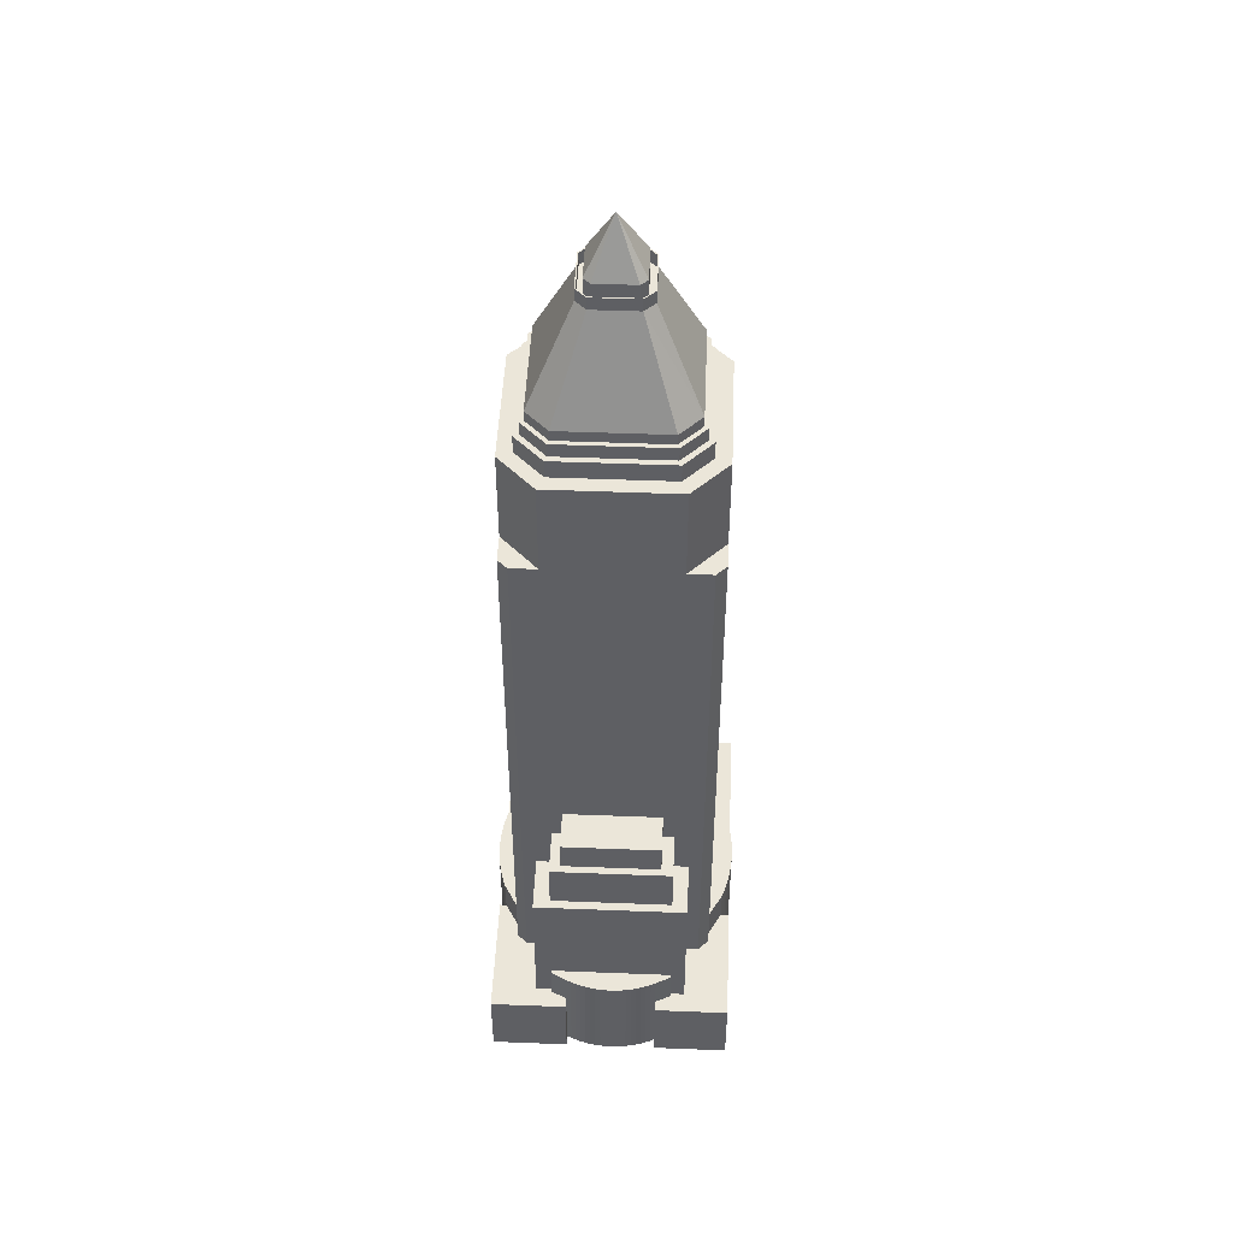
<metadata>
{"format":"obj","ext":"obj","renderer":"f3d","projection":"perspective","resolution":1024,"background":"white","views":[{"elev":48.1,"azim":63.4,"up":"+Y"}]}
</metadata>
<code>
v  312.2 -1.264e-15 20.64
v  73.17 7.164e-15 -117
v  312.6 -1.001e-15 16.34
v  69.77 7.004e-15 -114.4
v  311.7 -1.526e-15 24.93
v  66.5 6.833e-15 -111.6
v  310.9 -1.786e-15 29.17
v  63.36 6.653e-15 -108.7
v  310 -2.044e-15 33.38
v  60.37 6.465e-15 -105.6
v  308.8 -2.298e-15 37.53
v  57.53 6.267e-15 -102.4
v  307.4 -2.548e-15 41.61
v  54.84 6.062e-15 -99
v  305.8 -2.793e-15 45.62
v  52.32 5.849e-15 -95.52
v  304 -3.033e-15 49.54
v  49.97 5.629e-15 -91.93
v  302 -3.267e-15 53.36
v  47.79 5.402e-15 -88.22
v  299.8 -3.495e-15 57.07
v  45.79 5.169e-15 -84.42
v  297.4 -3.715e-15 60.67
v  43.97 4.931e-15 -80.53
v  294.8 -3.928e-15 64.15
v  42.34 4.688e-15 -76.55
v  292.1 -4.132e-15 67.48
v  40.9 4.44e-15 -72.51
v  289.2 -4.328e-15 70.68
v  39.66 4.188e-15 -68.39
v  286.1 -4.514e-15 73.72
v  38.61 3.933e-15 -64.23
v  282.9 -4.69e-15 76.6
v  37.77 3.675e-15 -60.02
v  279.6 -4.856e-15 79.31
v  37.57 3.594e-15 -58.69
v  37.12 3.415e-15 -55.77
v  276.1 -5.012e-15 81.85
v  36.68 3.153e-15 -51.5
v  319.9 -1.25e-15 20.41
v  347.3 2.063e-15 -33.69
v  349.4 1.992e-15 -32.53
v  263 4.938e-15 -80.65
v  259.7 4.582e-15 -74.83
v  180.4 7.287e-15 -119
v  72.54 7.974e-15 -130.2
v  67.07 7.372e-15 -120.4
v  138.3 9.189e-15 -150.1
v  183.7 7.644e-15 -124.8
v  96.56 1.061e-14 -173.3
v  96.43 1.06e-14 -173.1
v  230.9 6.102e-15 -99.65
v  221.5 6.438e-15 -105.1
v  226.3 6.276e-15 -102.5
v  216.7 6.588e-15 -107.6
v  235.5 5.916e-15 -96.62
v  211.7 6.726e-15 -109.9
v  239.9 5.72e-15 -93.41
v  206.7 6.852e-15 -111.9
v  244.1 5.512e-15 -90.02
v  201.5 6.965e-15 -113.7
v  248.3 5.294e-15 -86.47
v  196.3 7.065e-15 -115.4
v  252.2 5.067e-15 -82.74
v  191.1 7.153e-15 -116.8
v  256.1 4.829e-15 -78.86
v  185.8 7.227e-15 -118
v  252.8 -8.622e-15 140.8
v  277.8 -5.072e-15 82.83
v  283.4 -5.261e-15 85.92
v  30.58 3.361e-15 -54.89
v  167.7 -5.332e-15 87.07
v  7.227 7.944e-16 -12.97
v  166.1 -5.498e-15 89.79
v  230.9 -7.875e-15 128.6
v  165 -5.627e-15 91.89
v  219.5 -7.486e-15 122.3
v  162.5 -5.279e-15 86.21
v  91.61 -2.738e-15 44.71
v  95.06 -2.979e-15 48.64
v  157.4 -5.212e-15 85.12
v  98.68 -3.21e-15 52.43
v  152.3 -5.132e-15 83.81
v  102.5 -3.432e-15 56.05
v  147.3 -5.039e-15 82.3
v  106.4 -3.644e-15 59.51
v  142.6 -4.938e-15 80.65
v  110.5 -3.845e-15 62.8
v  142.4 -4.933e-15 80.56
v  139 -4.85e-15 79.21
v  110.7 -3.854e-15 62.94
v  114.7 -4.036e-15 65.91
v  137.5 -4.814e-15 78.62
v  132.7 -4.683e-15 76.47
v  119 -4.215e-15 68.84
v  128 -4.539e-15 74.12
v  123.5 -4.383e-15 71.58
v  0 0 0
v  88.92 -3.033e-15 49.53
v  181.7 623.1 67.03
v  90.38 623.1 -10.19
v  98.91 623.1 20.93
v  213.6 623.1 58.3
v  136.1 623.1 -92.33
v  259.2 623.1 -23.6
v  249.5 623.1 -54.54
v  166.6 623.1 -100.8
v  182.3 634.6 62.07
v  95.34 634.6 -9.59
v  102.9 634.6 17.84
v  210.5 634.6 54.35
v  139.2 634.6 -88.39
v  254.2 634.6 -24.11
v  245.7 634.6 -51.4
v  166 634.6 -95.79
v  182.7 643.5 58.23
v  99.19 643.5 -9.125
v  105.9 643.5 15.44
v  208.1 643.5 51.29
v  141.6 643.5 -85.33
v  250.3 643.5 -24.51
v  242.7 643.5 -48.96
v  165.5 643.5 -91.94
v  188.5 720.5 12.17
v  145.4 720.5 -2.589
v  177.5 720.5 15.29
v  142.4 720.5 -13.5
v  160.2 720.5 -45.47
v  206.3 720.5 -19.78
v  203.1 720.5 -30.81
v  171 720.5 -48.68
v  160.2 730.8 -45.47
v  171.2 730.8 -49.68
v  159.6 730.8 -46.25
v  171 730.8 -48.68
v  203.9 730.8 -31.43
v  203.1 730.8 -30.81
v  206.3 730.8 -19.78
v  207.3 730.8 -19.67
v  188.5 730.8 12.17
v  189.1 730.8 12.96
v  141.4 730.8 -13.62
v  142.4 730.8 -13.5
v  145.4 730.8 -2.589
v  144.6 730.8 -1.97
v  177.5 730.8 15.29
v  177.3 730.8 16.28
v  177.3 720.5 16.28
v  189.1 720.5 12.96
v  207.3 720.5 -19.67
v  203.9 720.5 -31.43
v  171.2 720.5 -49.68
v  159.6 720.5 -46.25
v  122.3 244.3 -92.11
v  54.9 244.3 -37.67
v  83.21 244.3 -21.9
v  94 244.3 -107.9
v  255.5 244.3 74.09
v  266.4 244.3 -11.86
v  227.3 244.3 58.35
v  294.6 244.3 3.886
v  256.5 218.8 84.78
v  227.3 218.8 58.35
v  223 218.8 66.1
v  255.5 218.8 74.09
v  304.6 218.8 -1.521
v  294.6 218.8 3.886
v  271 218.8 -20.2
v  266.4 218.8 -11.86
v  83.21 218.8 -21.9
v  54.9 218.8 -37.67
v  78.89 218.8 -14.15
v  127 218.8 -100.5
v  94 218.8 -107.9
v  122.3 218.8 -92.11
v  46.16 218.8 -32.38
v  94.23 218.8 -118.7
v  264.5 87.82 89.82
v  311.1 87.82 1.404
v  262.5 87.82 88.7
v  276.1 87.82 81.85
v  279.6 87.82 79.31
v  282.9 87.82 76.6
v  286.1 87.82 73.72
v  289.2 87.82 70.68
v  292.1 87.82 67.48
v  294.8 87.82 64.15
v  297.4 87.82 60.67
v  299.8 87.82 57.07
v  302 87.82 53.36
v  304 87.82 49.54
v  305.8 87.82 45.62
v  307.4 87.82 41.61
v  308.8 87.82 37.53
v  310 87.82 33.38
v  310.9 87.82 29.17
v  311.7 87.82 24.93
v  312.2 87.82 20.64
v  312.6 87.82 16.34
v  313.2 87.82 2.526
v  83.94 87.82 -125.2
v  39.14 87.82 -35.73
v  87.76 87.82 -123
v  73.17 87.82 -117
v  69.77 87.82 -114.4
v  66.5 87.82 -111.6
v  63.36 87.82 -108.7
v  60.37 87.82 -105.6
v  57.53 87.82 -102.4
v  54.84 87.82 -99
v  52.32 87.82 -95.52
v  49.97 87.82 -91.93
v  47.79 87.82 -88.22
v  45.79 87.82 -84.42
v  43.97 87.82 -80.53
v  42.34 87.82 -76.55
v  40.9 87.82 -72.51
v  39.66 87.82 -68.39
v  38.61 87.82 -64.23
v  37.77 87.82 -60.02
v  37.57 87.82 -58.69
v  37.12 87.82 -55.77
v  36.68 87.82 -51.5
v  35.31 87.82 -37.86
v  213.6 607.9 58.3
v  249.5 607.9 -54.54
v  259.2 607.9 -23.6
v  166.6 607.9 -100.8
v  181.7 607.9 67.03
v  136.1 607.9 -92.33
v  98.91 607.9 20.93
v  90.38 607.9 -10.19
v  254.2 623.1 -24.11
v  166 623.1 -95.79
v  245.7 623.1 -51.4
v  139.2 623.1 -88.39
v  95.34 623.1 -9.59
v  210.5 623.1 54.35
v  182.3 623.1 62.07
v  102.9 623.1 17.84
v  250.3 634.6 -24.51
v  165.5 634.6 -91.94
v  242.7 634.6 -48.96
v  141.6 634.6 -85.33
v  99.19 634.6 -9.125
v  208.1 634.6 51.29
v  182.7 634.6 58.23
v  105.9 634.6 15.44
v  185.4 720.5 8.266
v  199.2 720.5 -27.71
v  201.4 720.5 -20.35
v  170.5 720.5 -43.72
v  178 720.5 10.34
v  163.3 720.5 -41.59
v  149.3 720.5 -5.666
v  147.3 720.5 -12.9
v  91.61 87.82 44.71
v  88.7 87.82 28.94
v  77.84 87.82 22.89
v  180.1 87.82 79.86
v  95.06 87.82 48.64
v  98.68 87.82 52.43
v  102.5 87.82 56.05
v  106.4 87.82 59.51
v  110.5 87.82 62.8
v  110.7 87.82 62.94
v  114.7 87.82 65.91
v  119 87.82 68.84
v  123.5 87.82 71.58
v  128 87.82 74.12
v  132.7 87.82 76.47
v  137.5 87.82 78.62
v  139 87.82 79.21
v  142.4 87.82 80.56
v  142.6 87.82 80.65
v  147.3 87.82 82.3
v  152.3 87.82 83.81
v  157.4 87.82 85.12
v  162.5 87.82 86.21
v  167.7 87.82 87.07
v  192.4 87.82 86.68
v  259.7 87.82 -74.83
v  259.5 87.82 -62.67
v  271.8 87.82 -55.85
v  168.1 87.82 -113.6
v  256.1 87.82 -78.86
v  252.2 87.82 -82.74
v  248.3 87.82 -86.47
v  244.1 87.82 -90.02
v  239.9 87.82 -93.41
v  235.5 87.82 -96.62
v  230.9 87.82 -99.65
v  226.3 87.82 -102.5
v  221.5 87.82 -105.1
v  216.7 87.82 -107.6
v  211.7 87.82 -109.9
v  206.7 87.82 -111.9
v  201.5 87.82 -113.7
v  196.3 87.82 -115.4
v  191.1 87.82 -116.8
v  185.8 87.82 -118
v  180.4 87.82 -119
v  157.2 87.82 -119.6
v  180.1 607.9 79.86
v  77.55 607.9 -11.74
v  88.7 607.9 28.94
v  78.89 607.9 -14.15
v  221.6 607.9 68.51
v  83.21 607.9 -21.9
v  122.3 607.9 -92.11
v  223 607.9 66.1
v  227.3 607.9 58.35
v  266.4 607.9 -11.86
v  127 607.9 -100.5
v  128.1 607.9 -102.5
v  168.1 607.9 -113.6
v  271 607.9 -20.2
v  259.5 607.9 -62.67
v  272.2 607.9 -22.27
v  221.6 179.1 68.51
v  256.5 179.1 84.78
v  223 179.1 66.1
v  216.4 179.1 77.91
v  256.2 179.1 100.1
v  262.5 179.1 88.7
v  316.8 179.1 -8.757
v  311.1 179.1 1.404
v  272.2 179.1 -22.27
v  277 179.1 -30.93
v  271 179.1 -20.2
v  304.6 179.1 -1.521
v  128.1 179.1 -102.5
v  94.23 179.1 -118.7
v  127 179.1 -100.5
v  132.9 179.1 -111.2
v  93.42 179.1 -133.2
v  39.14 179.1 -35.73
v  32.8 179.1 -24.35
v  87.76 179.1 -123
v  77.55 179.1 -11.74
v  72.31 179.1 -2.341
v  78.89 179.1 -14.15
v  46.16 179.1 -32.38
v  69.82 528.7 18.42
v  77.84 528.7 22.89
v  67.07 528.7 7.083
v  72.31 528.7 -2.341
v  88.7 528.7 28.94
v  77.55 528.7 -11.74
v  180.1 528.7 79.86
v  216.4 528.7 77.91
v  221.6 528.7 68.51
v  210.9 528.7 87.83
v  192.4 528.7 86.68
v  200.3 528.7 91.1
v  278.8 528.7 -51.93
v  271.8 528.7 -55.85
v  282.2 528.7 -40.31
v  277 528.7 -30.93
v  259.5 528.7 -62.67
v  272.2 528.7 -22.27
v  168.1 528.7 -113.6
v  132.9 528.7 -111.2
v  128.1 528.7 -102.5
v  138.3 528.7 -120.8
v  151.8 528.7 -122.6
v  157.2 528.7 -119.6
v  349.4 59.45 -32.53
v  312.6 59.45 16.34
v  319.9 59.45 20.41
v  313.2 59.45 2.526
v  311.1 59.45 1.404
v  316.8 59.45 -8.757
v  277 59.45 -30.93
v  347.3 59.45 -33.69
v  282.2 59.45 -40.31
v  278.8 59.45 -51.93
v  263 59.45 -80.65
v  271.8 59.45 -55.85
v  259.7 59.45 -74.83
v  283.4 59.45 85.92
v  230.9 59.45 128.6
v  252.8 59.45 140.8
v  219.5 59.45 122.3
v  256.2 59.45 100.1
v  165 59.45 91.89
v  166.1 59.45 89.79
v  167.7 59.45 87.07
v  200.3 59.45 91.1
v  264.5 59.45 89.82
v  276.1 59.45 81.85
v  277.8 59.45 82.83
v  262.5 59.45 88.7
v  210.9 59.45 87.83
v  216.4 59.45 77.91
v  192.4 59.45 86.68
v  91.61 59.45 44.71
v  0 59.45 3.64e-15
v  88.92 59.45 49.53
v  77.84 59.45 22.89
v  69.82 59.45 18.42
v  67.07 59.45 7.083
v  72.31 59.45 -2.341
v  32.8 59.45 -24.35
v  7.227 59.45 -12.97
v  39.14 59.45 -35.73
v  35.31 59.45 -37.86
v  30.58 59.45 -54.89
v  36.68 59.45 -51.5
v  183.7 59.45 -124.8
v  157.2 59.45 -119.6
v  180.4 59.45 -119
v  151.8 59.45 -122.6
v  138.3 59.45 -120.8
v  93.42 59.45 -133.2
v  132.9 59.45 -111.2
v  138.3 59.45 -150.1
v  83.94 59.45 -125.2
v  87.76 59.45 -123
v  72.54 59.45 -130.2
v  96.43 59.45 -173.1
v  96.56 59.45 -173.3
v  67.07 59.45 -120.4
v  73.17 59.45 -117
v  199.2 737.9 -27.71
v  201.4 737.9 -20.35
v  170.5 737.9 -43.72
v  163.3 737.9 -41.59
v  147.3 737.9 -12.9
v  149.3 737.9 -5.666
v  178 737.9 10.34
v  185.4 737.9 8.266
v  141.4 720.5 -13.62
v  144.6 720.5 -1.97
v  173.9 780 -16.34
v  99.18 643.5 -9.124
v  141.4 720.5 -13.62
v  105.9 643.5 15.44
v  144.6 720.4 -1.972
g defaultobject
f 1 2 3
f 2 1 4
f 4 1 5
f 4 5 6
f 6 5 7
f 6 7 8
f 8 7 9
f 8 9 10
f 10 9 11
f 10 11 12
f 12 11 13
f 12 13 14
f 14 13 15
f 14 15 16
f 16 15 17
f 16 17 18
f 18 17 19
f 18 19 20
f 20 19 21
f 20 21 22
f 22 21 23
f 22 23 24
f 24 23 25
f 24 25 26
f 26 25 27
f 26 27 28
f 28 27 29
f 28 29 30
f 30 29 31
f 30 31 32
f 32 31 33
f 32 33 34
f 34 33 35
f 34 35 36
f 36 35 37
f 37 35 38
f 37 38 39
f 40 41 42
f 41 40 43
f 43 40 44
f 44 40 45
f 45 40 46
f 46 40 3
f 46 3 47
f 47 3 2
f 45 48 49
f 48 45 50
f 50 45 51
f 51 45 46
f 52 53 54
f 53 52 55
f 55 52 56
f 55 56 57
f 57 56 58
f 57 58 59
f 59 58 60
f 59 60 61
f 61 60 62
f 61 62 63
f 63 62 64
f 63 64 65
f 65 64 66
f 65 66 67
f 67 66 44
f 67 44 45
f 68 69 70
f 69 68 38
f 38 68 39
f 39 68 71
f 71 68 72
f 71 72 73
f 72 68 74
f 74 68 75
f 74 75 76
f 76 75 77
f 78 79 72
f 79 78 80
f 80 78 81
f 80 81 82
f 82 81 83
f 82 83 84
f 84 83 85
f 84 85 86
f 86 85 87
f 86 87 88
f 88 87 89
f 88 89 90
f 88 90 91
f 91 90 92
f 92 90 93
f 92 93 94
f 92 94 95
f 95 94 96
f 95 96 97
f 73 79 98
f 79 73 72
f 98 79 99
f 100 101 102
f 101 100 103
f 101 103 104
f 104 103 105
f 104 105 106
f 104 106 107
f 108 109 110
f 109 108 111
f 109 111 112
f 112 111 113
f 112 113 114
f 112 114 115
f 116 117 118
f 117 116 119
f 117 119 120
f 120 119 121
f 120 121 122
f 120 122 123
f 124 125 126
f 125 124 127
f 127 124 128
f 128 124 129
f 128 129 130
f 128 130 131
f 132 133 134
f 133 132 135
f 133 135 136
f 136 135 137
f 136 137 138
f 136 138 139
f 139 138 140
f 139 140 141
f 142 132 134
f 132 142 143
f 143 142 144
f 144 142 145
f 144 145 146
f 146 145 147
f 146 141 140
f 141 146 147
f 119 148 116
f 148 119 149
f 122 150 121
f 150 122 151
f 120 152 123
f 152 120 153
f 154 155 156
f 155 154 157
f 158 159 160
f 159 158 161
f 162 163 164
f 163 162 165
f 165 162 166
f 165 166 167
f 167 168 169
f 168 167 166
f 170 171 172
f 173 174 175
f 176 171 177
f 171 176 172
f 177 171 174
f 177 174 173
f 178 179 180
f 179 178 181
f 179 181 182
f 179 182 183
f 179 183 184
f 179 184 185
f 179 185 186
f 179 186 187
f 179 187 188
f 179 188 189
f 179 189 190
f 179 190 191
f 179 191 192
f 179 192 193
f 179 193 194
f 179 194 195
f 179 195 196
f 179 196 197
f 179 197 198
f 179 198 199
f 179 199 200
f 201 202 203
f 202 201 204
f 202 204 205
f 202 205 206
f 202 206 207
f 202 207 208
f 202 208 209
f 202 209 210
f 202 210 211
f 202 211 212
f 202 212 213
f 202 213 214
f 202 214 215
f 202 215 216
f 202 216 217
f 202 217 218
f 202 218 219
f 202 219 220
f 202 220 221
f 202 221 222
f 202 222 223
f 202 223 224
f 225 226 227
f 226 225 228
f 228 225 229
f 228 229 230
f 230 229 231
f 230 231 232
f 233 234 235
f 234 233 236
f 236 233 237
f 237 233 238
f 237 238 239
f 237 239 240
f 241 242 243
f 242 241 244
f 244 241 245
f 245 241 246
f 245 246 247
f 245 247 248
f 249 250 251
f 250 249 252
f 252 249 253
f 252 253 254
f 254 253 255
f 254 255 256
f 257 258 259
f 258 257 260
f 260 257 261
f 260 261 262
f 260 262 263
f 260 263 264
f 260 264 265
f 260 265 266
f 260 266 267
f 260 267 268
f 260 268 269
f 260 269 270
f 260 270 271
f 260 271 272
f 260 272 273
f 260 273 274
f 260 274 275
f 260 275 276
f 260 276 277
f 260 277 278
f 260 278 279
f 260 279 280
f 260 280 281
f 282 283 284
f 283 282 285
f 285 282 286
f 285 286 287
f 285 287 288
f 285 288 289
f 285 289 290
f 285 290 291
f 285 291 292
f 285 292 293
f 285 293 294
f 285 294 295
f 285 295 296
f 285 296 297
f 285 297 298
f 285 298 299
f 285 299 300
f 285 300 301
f 285 301 302
f 285 302 303
f 304 305 306
f 305 304 307
f 307 304 308
f 307 308 309
f 309 308 310
f 310 308 311
f 310 311 312
f 310 312 313
f 310 313 314
f 314 313 315
f 315 313 316
f 316 313 317
f 316 317 318
f 318 317 319
f 320 321 322
f 321 320 323
f 321 323 324
f 321 324 325
f 321 325 326
f 326 325 327
f 328 326 329
f 326 328 330
f 326 330 331
f 326 331 321
f 332 333 334
f 333 332 335
f 333 335 336
f 333 336 337
f 333 337 338
f 337 336 339
f 340 338 341
f 338 340 342
f 338 342 343
f 338 343 333
f 344 345 346
f 347 348 349
f 348 347 346
f 348 346 345
f 350 351 352
f 351 350 353
f 353 350 354
f 353 354 355
f 356 357 358
f 359 360 361
f 360 359 358
f 360 358 357
f 362 363 364
f 363 362 365
f 365 362 366
f 366 362 367
f 368 369 370
f 369 368 371
f 371 368 372
f 372 368 373
f 373 368 374
f 374 368 375
f 374 375 376
f 376 375 377
f 377 375 378
f 377 378 379
f 379 378 380
f 381 382 383
f 382 381 384
f 384 381 385
f 384 385 386
f 386 385 387
f 387 385 388
f 388 385 389
f 385 381 390
f 390 381 391
f 391 381 392
f 393 385 390
f 385 394 389
f 394 385 395
f 396 388 389
f 397 398 399
f 398 397 400
f 398 400 401
f 398 401 402
f 398 402 403
f 398 403 404
f 398 404 405
f 405 404 406
f 405 406 407
f 405 407 408
f 408 407 409
f 410 411 412
f 411 410 413
f 414 415 416
f 415 414 413
f 415 413 410
f 415 410 417
f 415 418 419
f 418 415 420
f 420 415 421
f 421 415 417
f 421 417 422
f 418 423 424
f 423 418 420
f 414 366 413
f 366 414 365
f 413 367 411
f 367 413 366
f 411 302 412
f 302 411 303
f 424 201 418
f 201 424 204
f 418 203 419
f 203 418 201
f 419 336 415
f 336 419 339
f 415 335 416
f 335 415 336
f 416 365 414
f 365 416 363
f 397 259 400
f 259 397 257
f 400 344 401
f 344 400 345
f 401 346 402
f 346 401 344
f 402 347 403
f 347 402 346
f 403 338 404
f 338 403 341
f 404 337 406
f 337 404 338
f 406 224 407
f 224 406 202
f 407 223 409
f 223 407 224
f 391 178 390
f 178 391 181
f 390 180 393
f 180 390 178
f 393 324 385
f 324 393 325
f 385 323 395
f 323 385 324
f 395 353 394
f 353 395 351
f 394 355 389
f 355 394 353
f 389 354 396
f 354 389 355
f 396 280 388
f 280 396 281
f 380 284 379
f 284 380 282
f 379 356 377
f 356 379 357
f 377 358 376
f 358 377 356
f 376 359 374
f 359 376 358
f 374 326 373
f 326 374 329
f 373 327 372
f 327 373 326
f 372 200 371
f 200 372 179
f 371 199 369
f 199 371 200
f 315 362 364
f 362 315 316
f 360 319 361
f 319 360 318
f 308 350 352
f 350 308 304
f 348 305 349
f 305 348 306
f 177 334 333
f 334 177 173
f 176 333 343
f 333 176 177
f 172 343 342
f 343 172 176
f 305 342 340
f 342 305 307
f 347 340 341
f 340 347 349
f 364 335 332
f 335 364 363
f 314 332 334
f 332 314 315
f 162 322 321
f 322 162 164
f 166 321 331
f 321 166 162
f 168 331 330
f 331 168 166
f 319 330 328
f 330 319 317
f 359 328 329
f 328 359 361
f 352 323 320
f 323 352 351
f 311 320 322
f 320 311 308
f 303 362 285
f 362 303 367
f 285 318 283
f 318 285 316
f 283 357 284
f 357 283 360
f 281 350 260
f 350 281 354
f 260 306 258
f 306 260 304
f 258 345 259
f 345 258 348
f 425 251 250
f 251 425 426
f 427 250 252
f 250 427 425
f 428 252 254
f 252 428 427
f 429 254 256
f 254 429 428
f 430 256 255
f 256 430 429
f 431 255 253
f 255 431 430
f 432 253 249
f 253 432 431
f 426 249 251
f 249 426 432
f 123 243 242
f 243 123 122
f 120 242 244
f 242 120 123
f 117 244 245
f 244 117 120
f 118 245 248
f 245 118 117
f 116 248 247
f 248 116 118
f 119 247 246
f 247 119 116
f 121 246 241
f 246 121 119
f 122 241 243
f 241 122 121
f 115 235 234
f 235 115 114
f 112 234 236
f 234 112 115
f 109 236 237
f 236 109 112
f 110 237 240
f 237 110 109
f 108 240 239
f 240 108 110
f 111 239 238
f 239 111 108
f 113 238 233
f 238 113 111
f 114 233 235
f 233 114 113
f 106 227 226
f 227 106 105
f 107 226 228
f 226 107 106
f 104 228 230
f 228 104 107
f 101 230 232
f 230 101 104
f 102 232 231
f 232 102 101
f 100 231 229
f 231 100 102
f 103 229 225
f 229 103 100
f 105 225 227
f 225 105 103
f 202 339 203
f 339 202 337
f 179 325 180
f 325 179 327
f 307 170 172
f 170 307 309
f 310 173 175
f 173 310 314
f 157 175 174
f 175 157 154
f 155 174 171
f 174 155 157
f 156 171 170
f 171 156 155
f 158 163 165
f 163 158 160
f 161 165 167
f 165 161 158
f 159 167 169
f 167 159 161
f 317 169 168
f 169 317 313
f 312 164 163
f 164 312 311
f 313 160 159
f 160 313 312
f 309 154 156
f 154 309 310
f 433 134 153
f 134 433 142
f 153 133 152
f 133 153 134
f 152 136 151
f 136 152 133
f 151 139 150
f 139 151 136
f 150 141 149
f 141 150 139
f 149 147 148
f 147 149 141
f 148 145 434
f 145 148 147
f 434 142 433
f 142 434 145
f 126 140 124
f 140 126 146
f 124 138 129
f 138 124 140
f 129 137 130
f 137 129 138
f 130 135 131
f 135 130 137
f 131 132 128
f 132 131 135
f 128 143 127
f 143 128 132
f 127 144 125
f 144 127 143
f 125 146 126
f 146 125 144
f 287 66 64
f 66 287 286
f 288 64 62
f 64 288 287
f 289 62 60
f 62 289 288
f 290 60 58
f 60 290 289
f 291 58 56
f 58 291 290
f 292 56 52
f 56 292 291
f 293 52 54
f 52 293 292
f 294 54 53
f 54 294 293
f 295 53 55
f 53 295 294
f 296 55 57
f 55 296 295
f 297 57 59
f 57 297 296
f 298 59 61
f 59 298 297
f 299 61 63
f 61 299 298
f 300 63 65
f 63 300 299
f 301 65 67
f 65 301 300
f 302 67 45
f 67 302 301
f 410 45 49
f 45 410 412
f 417 49 48
f 49 417 410
f 422 48 50
f 48 422 417
f 421 50 51
f 50 421 422
f 420 51 46
f 51 420 421
f 423 46 47
f 46 423 420
f 424 47 2
f 47 424 423
f 205 2 4
f 2 205 204
f 206 4 6
f 4 206 205
f 207 6 8
f 6 207 206
f 208 8 10
f 8 208 207
f 209 10 12
f 10 209 208
f 210 12 14
f 12 210 209
f 211 14 16
f 14 211 210
f 212 16 18
f 16 212 211
f 213 18 20
f 18 213 212
f 214 20 22
f 20 214 213
f 215 22 24
f 22 215 214
f 216 24 26
f 24 216 215
f 217 26 28
f 26 217 216
f 218 28 30
f 28 218 217
f 219 30 32
f 30 219 218
f 220 32 34
f 32 220 219
f 221 34 36
f 34 221 220
f 222 36 37
f 36 222 221
f 223 37 39
f 37 223 222
f 408 39 71
f 39 408 409
f 405 71 73
f 71 405 408
f 398 73 98
f 73 398 405
f 399 98 99
f 98 399 398
f 397 99 79
f 99 397 399
f 261 79 80
f 79 261 257
f 262 80 82
f 80 262 261
f 263 82 84
f 82 263 262
f 264 84 86
f 84 264 263
f 265 86 88
f 86 265 264
f 266 88 91
f 88 266 265
f 267 91 92
f 91 267 266
f 268 92 95
f 92 268 267
f 269 95 97
f 95 269 268
f 270 97 96
f 97 270 269
f 271 96 94
f 96 271 270
f 272 94 93
f 94 272 271
f 273 93 90
f 93 273 272
f 274 90 89
f 90 274 273
f 275 89 87
f 89 275 274
f 276 87 85
f 87 276 275
f 277 85 83
f 85 277 276
f 278 83 81
f 83 278 277
f 279 81 78
f 81 279 278
f 280 78 72
f 78 280 279
f 387 72 74
f 72 387 388
f 386 74 76
f 74 386 387
f 384 76 77
f 76 384 386
f 382 77 75
f 77 382 384
f 383 75 68
f 75 383 382
f 381 68 70
f 68 381 383
f 392 70 69
f 70 392 381
f 391 69 38
f 69 391 392
f 182 38 35
f 38 182 181
f 183 35 33
f 35 183 182
f 184 33 31
f 33 184 183
f 185 31 29
f 31 185 184
f 186 29 27
f 29 186 185
f 187 27 25
f 27 187 186
f 188 25 23
f 25 188 187
f 189 23 21
f 23 189 188
f 190 21 19
f 21 190 189
f 191 19 17
f 19 191 190
f 192 17 15
f 17 192 191
f 193 15 13
f 15 193 192
f 194 13 11
f 13 194 193
f 195 11 9
f 11 195 194
f 196 9 7
f 9 196 195
f 197 7 5
f 7 197 196
f 198 5 1
f 5 198 197
f 199 1 3
f 1 199 198
f 370 3 40
f 3 370 369
f 368 40 42
f 40 368 370
f 375 42 41
f 42 375 368
f 378 41 43
f 41 378 375
f 380 43 44
f 43 380 378
f 286 44 66
f 44 286 282
f 428 435 427
f 427 435 425
f 425 435 426
f 426 435 432
f 432 435 431
f 431 435 430
f 430 435 429
f 429 435 428
f 117 153 120
f 153 117 433
f 123 151 122
f 151 123 152
f 121 149 119
f 149 121 150
f 116 434 118
f 434 116 148
f 436 437 438
f 439 438 437

</code>
